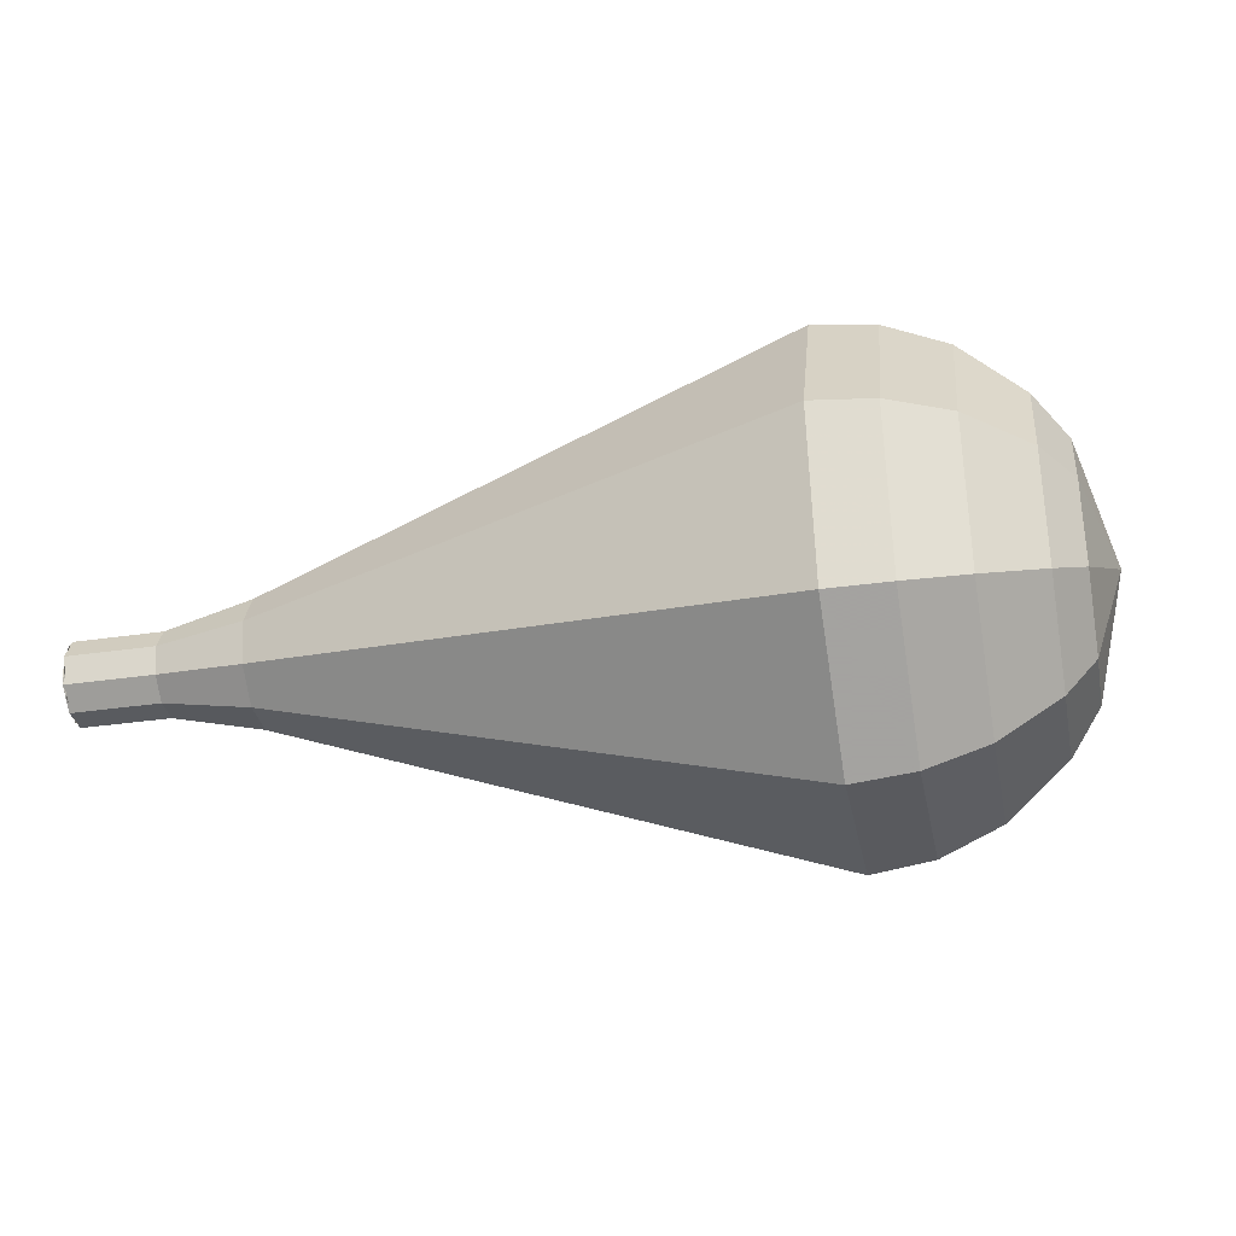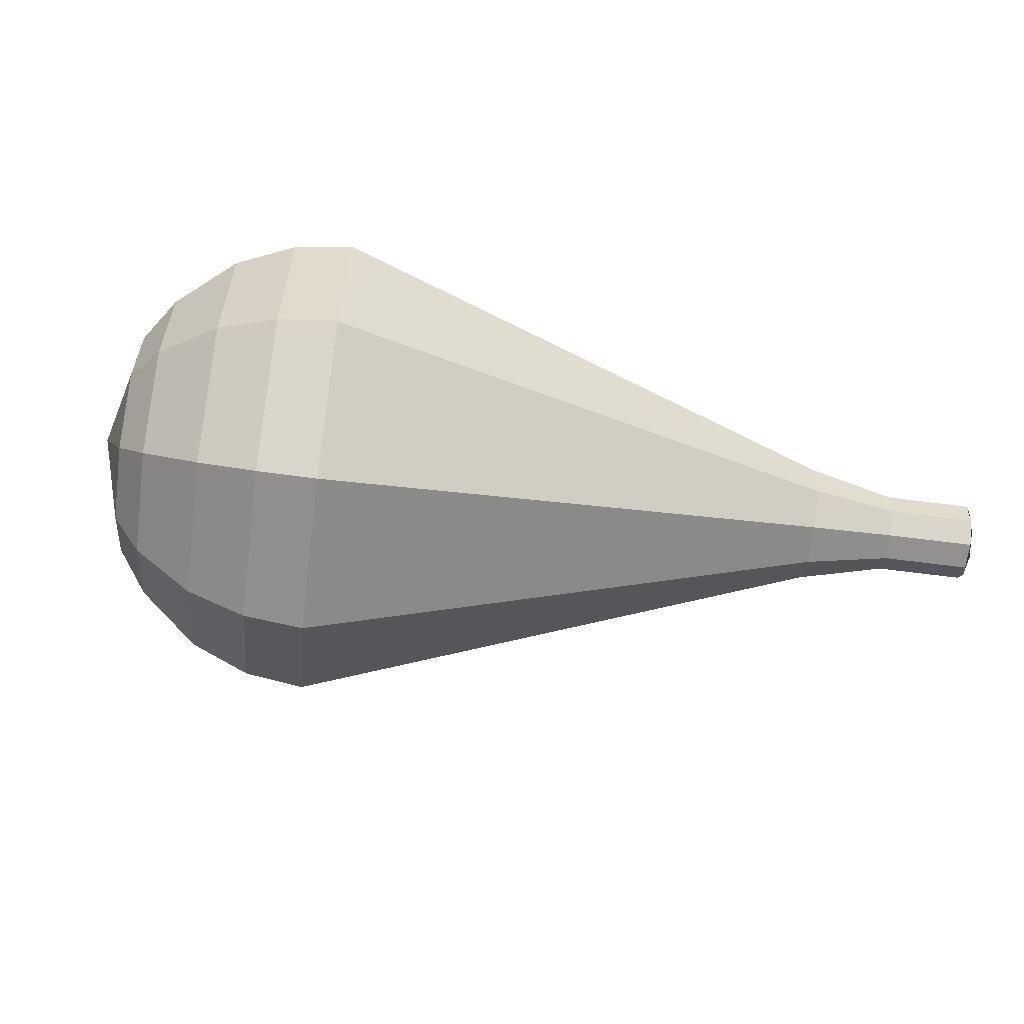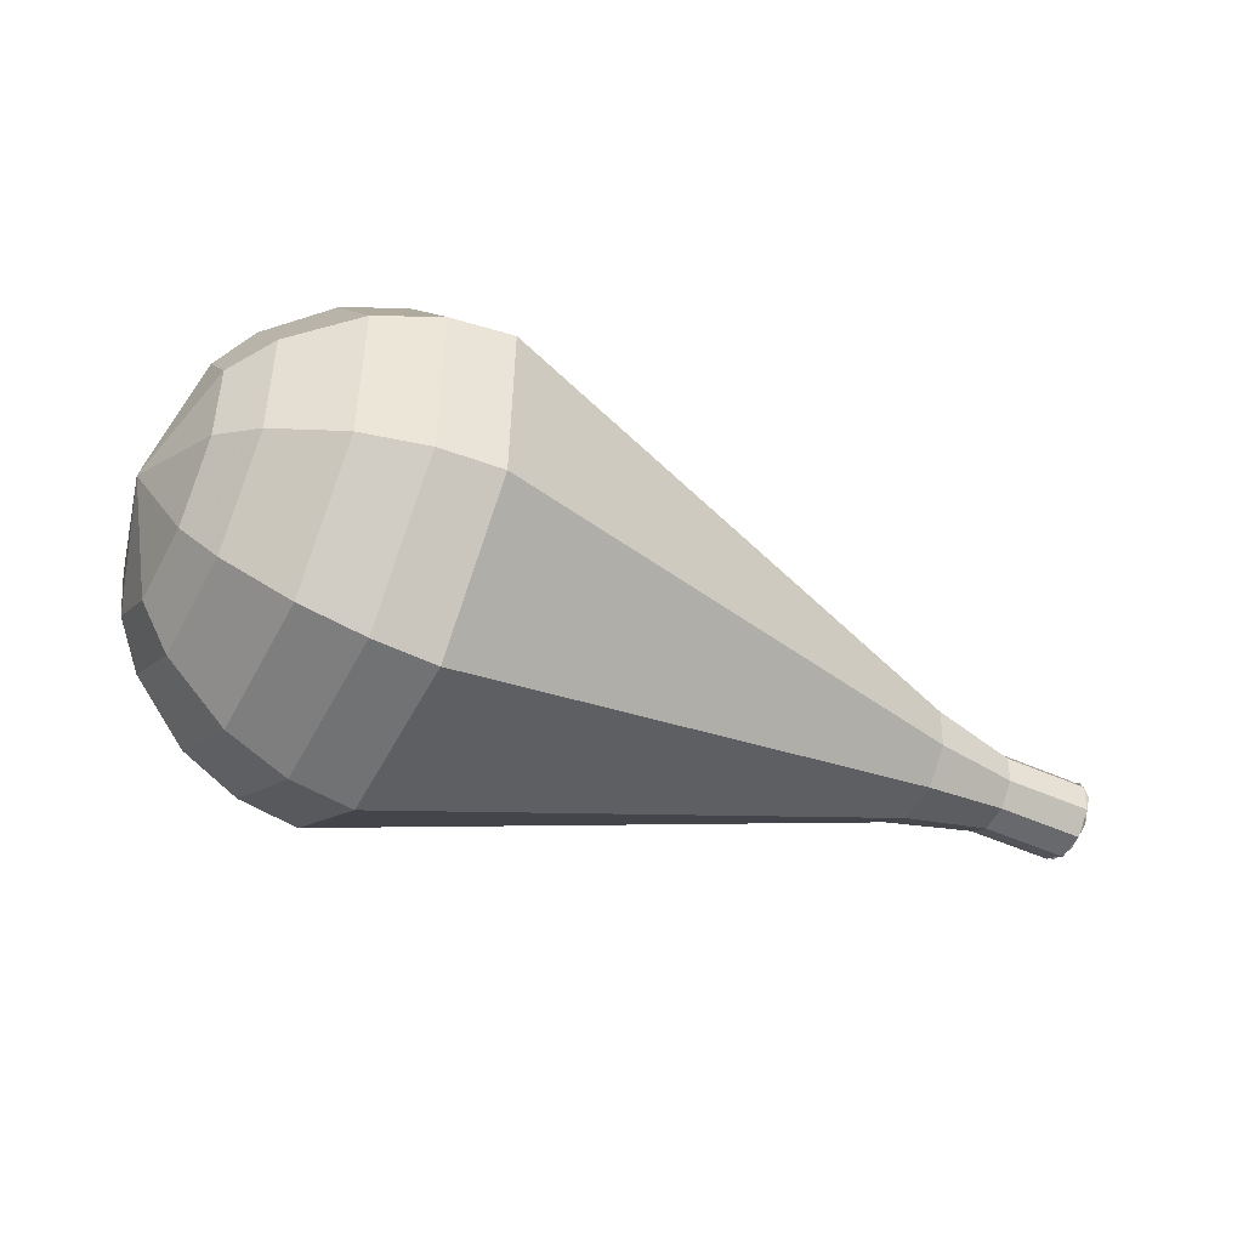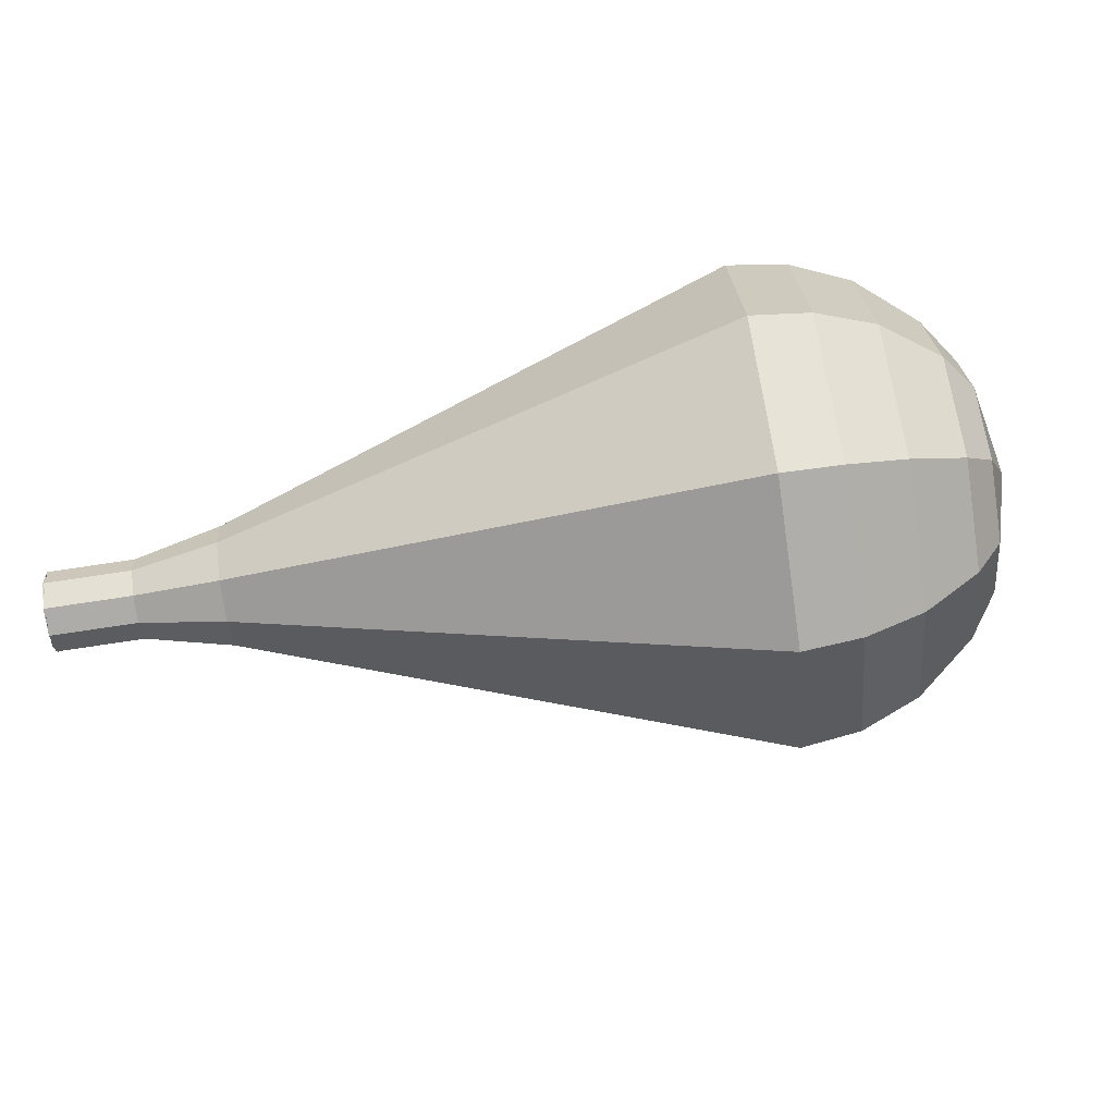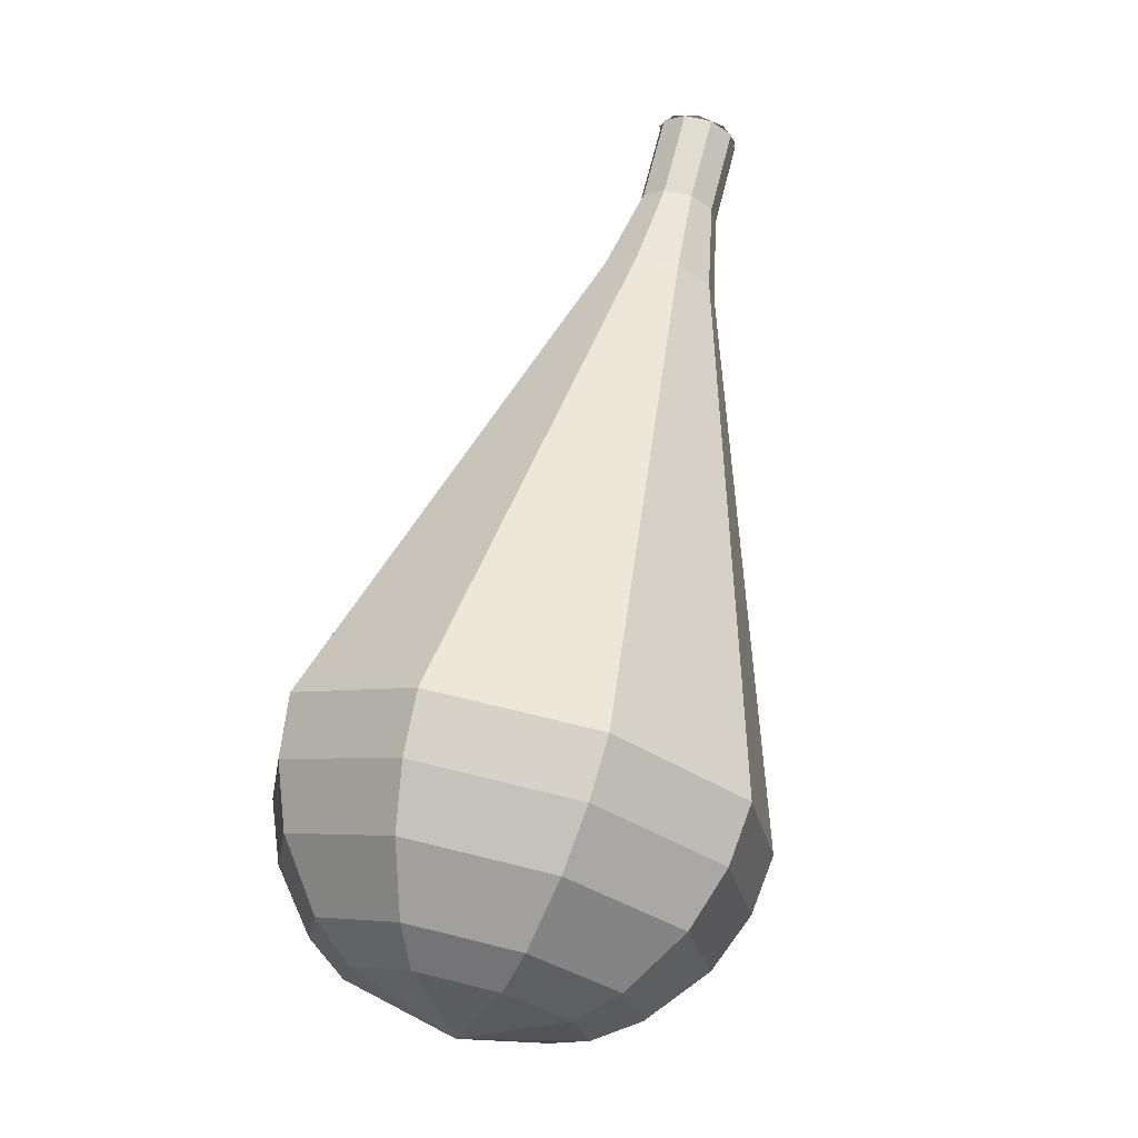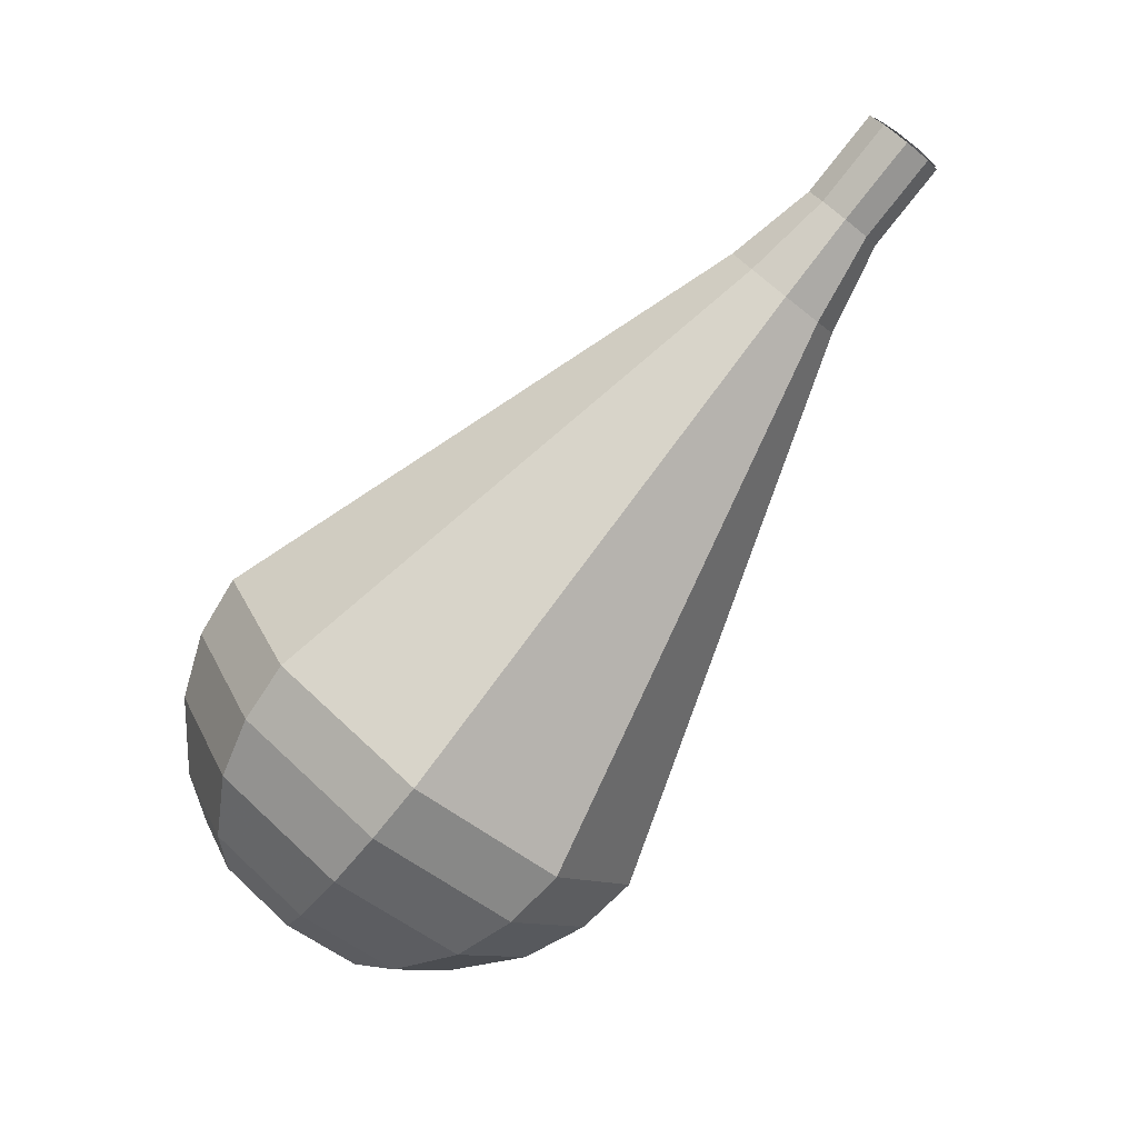
<metadata>
{"format":"obj","ext":"obj","renderer":"f3d","projection":"perspective","resolution":1024,"background":"white","views":[{"elev":-8.9,"azim":41.0,"up":"+Y"},{"elev":70.8,"azim":-143.5,"up":"+Y"},{"elev":-35.2,"azim":-176.5,"up":"+Y"},{"elev":-53.3,"azim":37.8,"up":"+Y"},{"elev":-78.5,"azim":-101.0,"up":"+Z"},{"elev":-38.2,"azim":-130.6,"up":"+Z"}]}
</metadata>
<code>
g tube1
v 144.2 148.4 182.2
v 143.8 148.1 181.5
v 143.6 147.3 181.2
v 143.8 146.5 181.3
v 144.2 146 181.9
v 144.7 146 182.6
v 145 146.6 183.1
v 145 147.5 183.2
v 144.7 148.2 182.9
v 144.2 148.4 182.2
v 144.5 145.9 182.2
v 144 146.2 181.5
v 143.7 146.9 181.2
v 143.7 147.7 181.3
v 144 148.3 181.8
v 144.5 148.4 182.6
v 144.8 147.8 183.1
v 145 147 183.3
v 144.9 146.3 182.9
v 144.5 145.9 182.2
v 146.8 146.2 180.8
v 146.4 146.4 180.1
v 146.1 147.1 179.8
v 146.1 148 179.9
v 146.3 148.5 180.4
v 146.8 148.6 181.2
v 147.2 148.1 181.7
v 147.3 147.2 181.9
v 147.2 146.5 181.5
v 146.8 146.2 180.8
v 149.2 145.8 179.4
v 148.5 146.1 178.4
v 148.1 147.2 177.8
v 148.1 148.5 178
v 148.5 149.4 178.9
v 149.2 149.4 180
v 149.8 148.6 180.8
v 150 147.4 181
v 149.8 146.3 180.4
v 149.2 145.8 179.4
v 151.6 145.1 178
v 150.6 145.6 176.5
v 150 147.2 175.6
v 150 149.1 175.9
v 150.6 150.4 177.2
v 151.6 150.5 178.8
v 152.5 149.4 180.1
v 152.8 147.5 180.4
v 152.5 145.8 179.6
v 151.6 145.1 178
v 154 144.4 176.6
v 152.7 145.1 174.5
v 151.9 147.3 173.4
v 151.8 149.8 173.8
v 152.7 151.5 175.5
v 154 151.7 177.7
v 155.2 150.1 179.4
v 155.6 147.6 179.8
v 155.2 145.3 178.7
v 154 144.4 176.6
v 158.9 142.9 173.8
v 156.9 144.1 170.7
v 155.6 147.3 169.1
v 155.6 151.1 169.6
v 156.8 153.7 172.2
v 158.8 153.9 175.5
v 160.6 151.6 178
v 161.3 147.8 178.6
v 160.6 144.4 176.9
v 158.9 142.9 173.8
v 163.7 141.5 171
v 161.1 143 166.9
v 159.4 147.3 164.7
v 159.3 152.4 165.4
v 161 155.9 168.8
v 163.6 156.1 173.2
v 166 153.1 176.6
v 166.9 148.1 177.3
v 166 143.5 175.1
v 163.7 141.5 171
v 165.3 141.9 170
v 162.8 143.4 166
v 161.1 147.5 163.9
v 161 152.5 164.6
v 162.7 155.8 167.9
v 165.2 156.1 172.2
v 167.5 153.1 175.4
v 168.4 148.3 176.2
v 167.5 143.9 174
v 165.3 141.9 170
v 166.8 142.8 169.1
v 164.6 144.2 165.5
v 163 147.9 163.6
v 163 152.3 164.2
v 164.5 155.3 167.2
v 166.7 155.5 171
v 168.8 152.8 173.9
v 169.6 148.5 174.6
v 168.8 144.6 172.7
v 166.8 142.8 169.1
v 168.3 144.5 168.1
v 166.5 145.5 165.4
v 165.4 148.4 163.9
v 165.4 151.7 164.4
v 166.5 154 166.7
v 168.2 154.2 169.6
v 169.8 152.2 171.8
v 170.4 148.9 172.3
v 169.8 145.8 170.8
v 168.3 144.5 168.1
v 169 145.9 167.6
v 167.7 146.7 165.6
v 166.8 148.7 164.6
v 166.8 151.2 164.9
v 167.6 152.9 166.6
v 168.9 153 168.7
v 170 151.5 170.3
v 170.5 149.1 170.7
v 170.1 146.9 169.6
v 169 145.9 167.6
v 169.4 149.6 167.1
v 169.4 149.6 167.1
v 169.4 149.6 167.1
v 169.4 149.6 167.1
v 169.4 149.6 167.1
v 169.4 149.6 167.1
v 169.4 149.6 167.1
v 169.4 149.6 167.1
v 169.4 149.6 167.1
v 169.4 149.6 167.1
f 1 2 12
f 12 11 1
f 2 3 13
f 13 12 2
f 3 4 14
f 14 13 3
f 4 5 15
f 15 14 4
f 5 6 16
f 16 15 5
f 6 7 17
f 17 16 6
f 7 8 18
f 18 17 7
f 8 9 19
f 19 18 8
f 9 10 20
f 20 19 9
f 11 12 22
f 22 21 11
f 12 13 23
f 23 22 12
f 13 14 24
f 24 23 13
f 14 15 25
f 25 24 14
f 15 16 26
f 26 25 15
f 16 17 27
f 27 26 16
f 17 18 28
f 28 27 17
f 18 19 29
f 29 28 18
f 19 20 30
f 30 29 19
f 21 22 32
f 32 31 21
f 22 23 33
f 33 32 22
f 23 24 34
f 34 33 23
f 24 25 35
f 35 34 24
f 25 26 36
f 36 35 25
f 26 27 37
f 37 36 26
f 27 28 38
f 38 37 27
f 28 29 39
f 39 38 28
f 29 30 40
f 40 39 29
f 31 32 42
f 42 41 31
f 32 33 43
f 43 42 32
f 33 34 44
f 44 43 33
f 34 35 45
f 45 44 34
f 35 36 46
f 46 45 35
f 36 37 47
f 47 46 36
f 37 38 48
f 48 47 37
f 38 39 49
f 49 48 38
f 39 40 50
f 50 49 39
f 41 42 52
f 52 51 41
f 42 43 53
f 53 52 42
f 43 44 54
f 54 53 43
f 44 45 55
f 55 54 44
f 45 46 56
f 56 55 45
f 46 47 57
f 57 56 46
f 47 48 58
f 58 57 47
f 48 49 59
f 59 58 48
f 49 50 60
f 60 59 49
f 51 52 62
f 62 61 51
f 52 53 63
f 63 62 52
f 53 54 64
f 64 63 53
f 54 55 65
f 65 64 54
f 55 56 66
f 66 65 55
f 56 57 67
f 67 66 56
f 57 58 68
f 68 67 57
f 58 59 69
f 69 68 58
f 59 60 70
f 70 69 59
f 61 62 72
f 72 71 61
f 62 63 73
f 73 72 62
f 63 64 74
f 74 73 63
f 64 65 75
f 75 74 64
f 65 66 76
f 76 75 65
f 66 67 77
f 77 76 66
f 67 68 78
f 78 77 67
f 68 69 79
f 79 78 68
f 69 70 80
f 80 79 69
f 71 72 82
f 82 81 71
f 72 73 83
f 83 82 72
f 73 74 84
f 84 83 73
f 74 75 85
f 85 84 74
f 75 76 86
f 86 85 75
f 76 77 87
f 87 86 76
f 77 78 88
f 88 87 77
f 78 79 89
f 89 88 78
f 79 80 90
f 90 89 79
f 81 82 92
f 92 91 81
f 82 83 93
f 93 92 82
f 83 84 94
f 94 93 83
f 84 85 95
f 95 94 84
f 85 86 96
f 96 95 85
f 86 87 97
f 97 96 86
f 87 88 98
f 98 97 87
f 88 89 99
f 99 98 88
f 89 90 100
f 100 99 89
f 91 92 102
f 102 101 91
f 92 93 103
f 103 102 92
f 93 94 104
f 104 103 93
f 94 95 105
f 105 104 94
f 95 96 106
f 106 105 95
f 96 97 107
f 107 106 96
f 97 98 108
f 108 107 97
f 98 99 109
f 109 108 98
f 99 100 110
f 110 109 99
f 101 102 112
f 112 111 101
f 102 103 113
f 113 112 102
f 103 104 114
f 114 113 103
f 104 105 115
f 115 114 104
f 105 106 116
f 116 115 105
f 106 107 117
f 117 116 106
f 107 108 118
f 118 117 107
f 108 109 119
f 119 118 108
f 109 110 120
f 120 119 109
f 111 112 122
f 122 121 111
f 112 113 123
f 123 122 112
f 113 114 124
f 124 123 113
f 114 115 125
f 125 124 114
f 115 116 126
f 126 125 115
f 116 117 127
f 127 126 116
f 117 118 128
f 128 127 117
f 118 119 129
f 129 128 118
f 119 120 130
f 130 129 119

</code>
